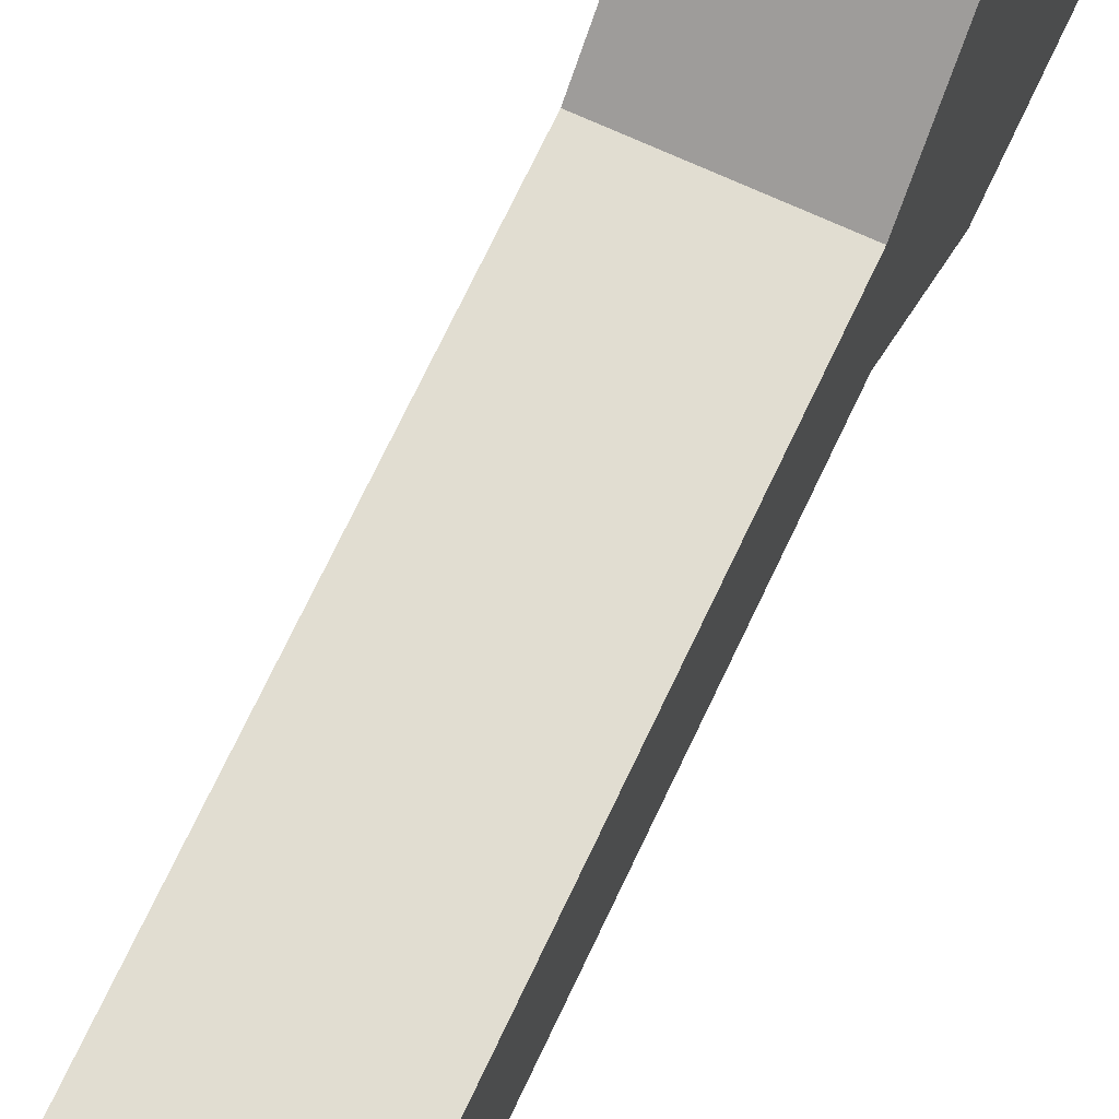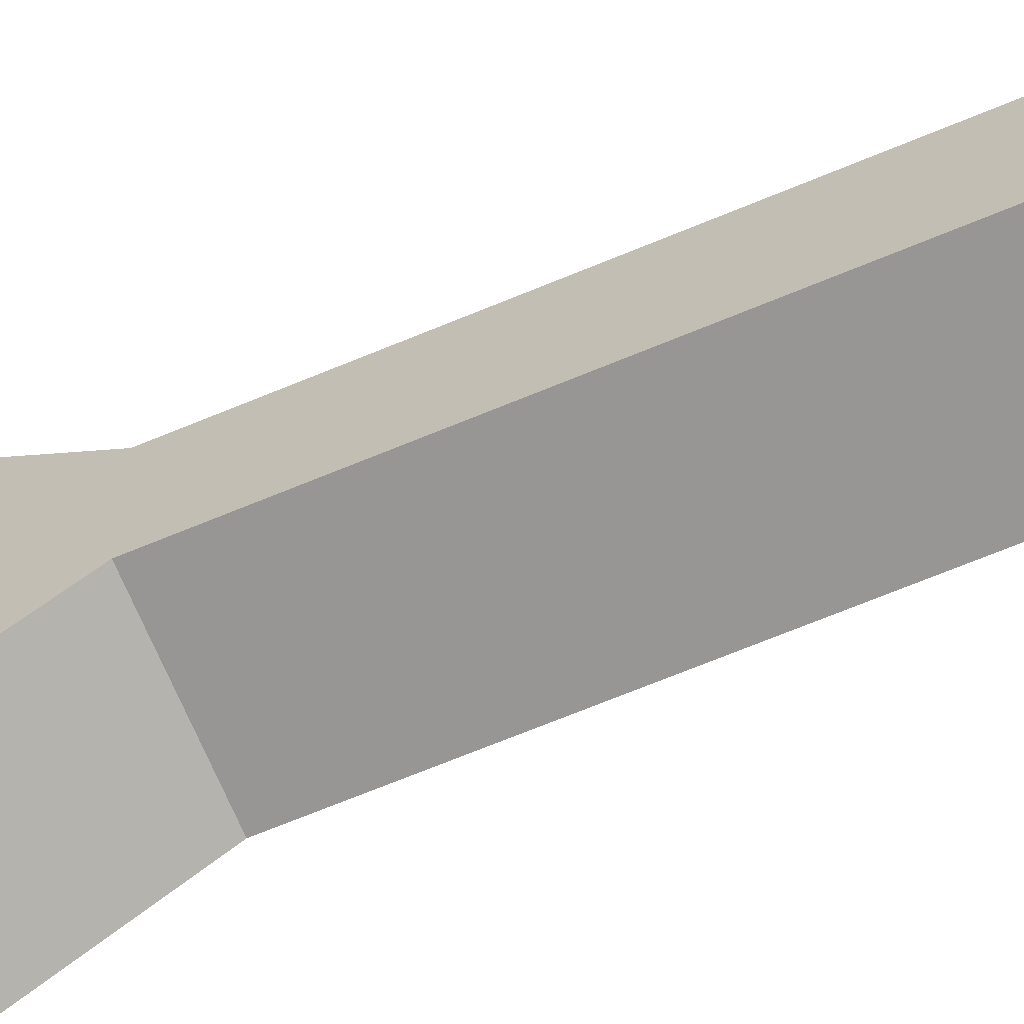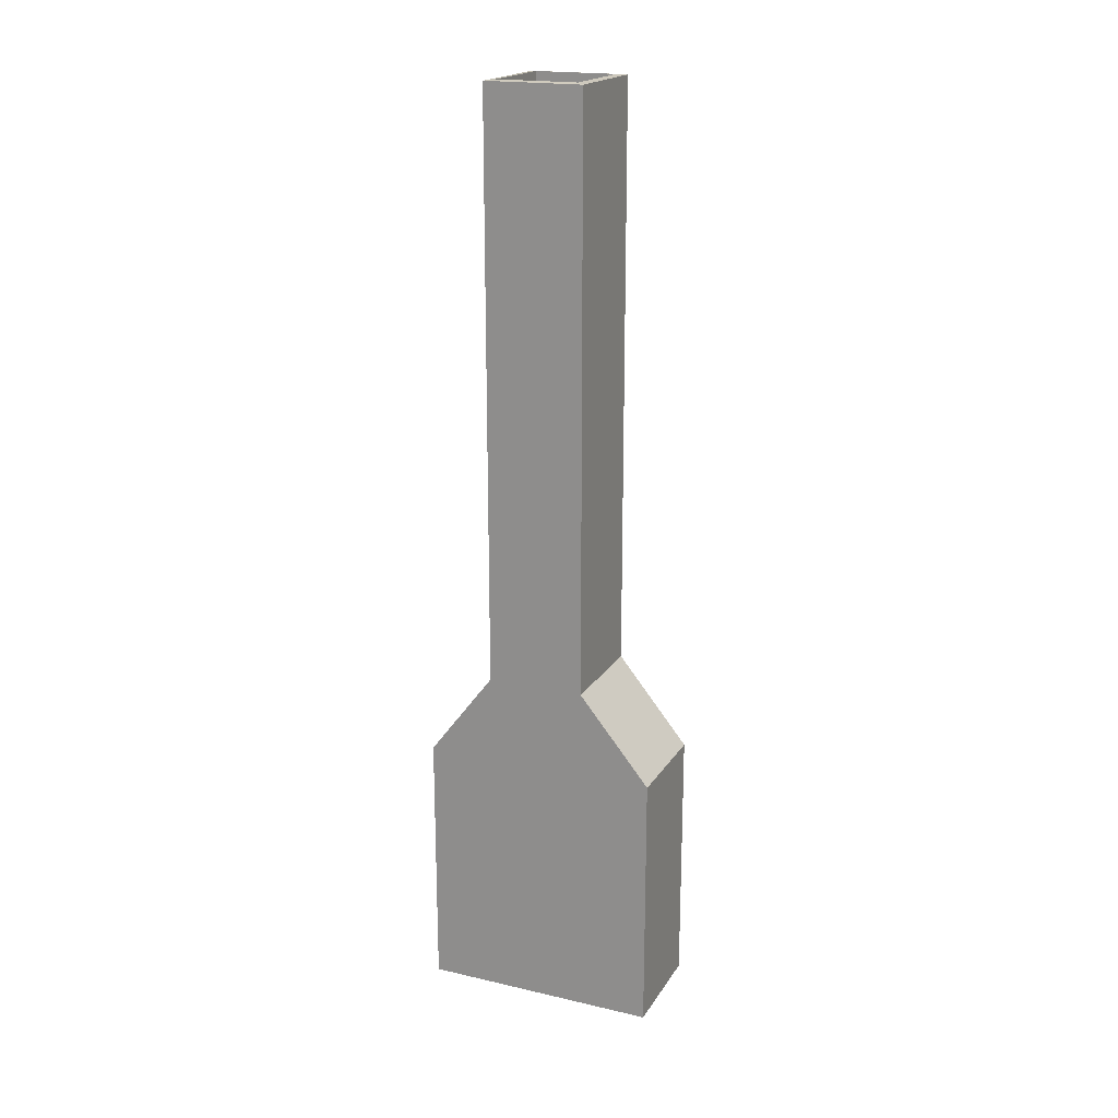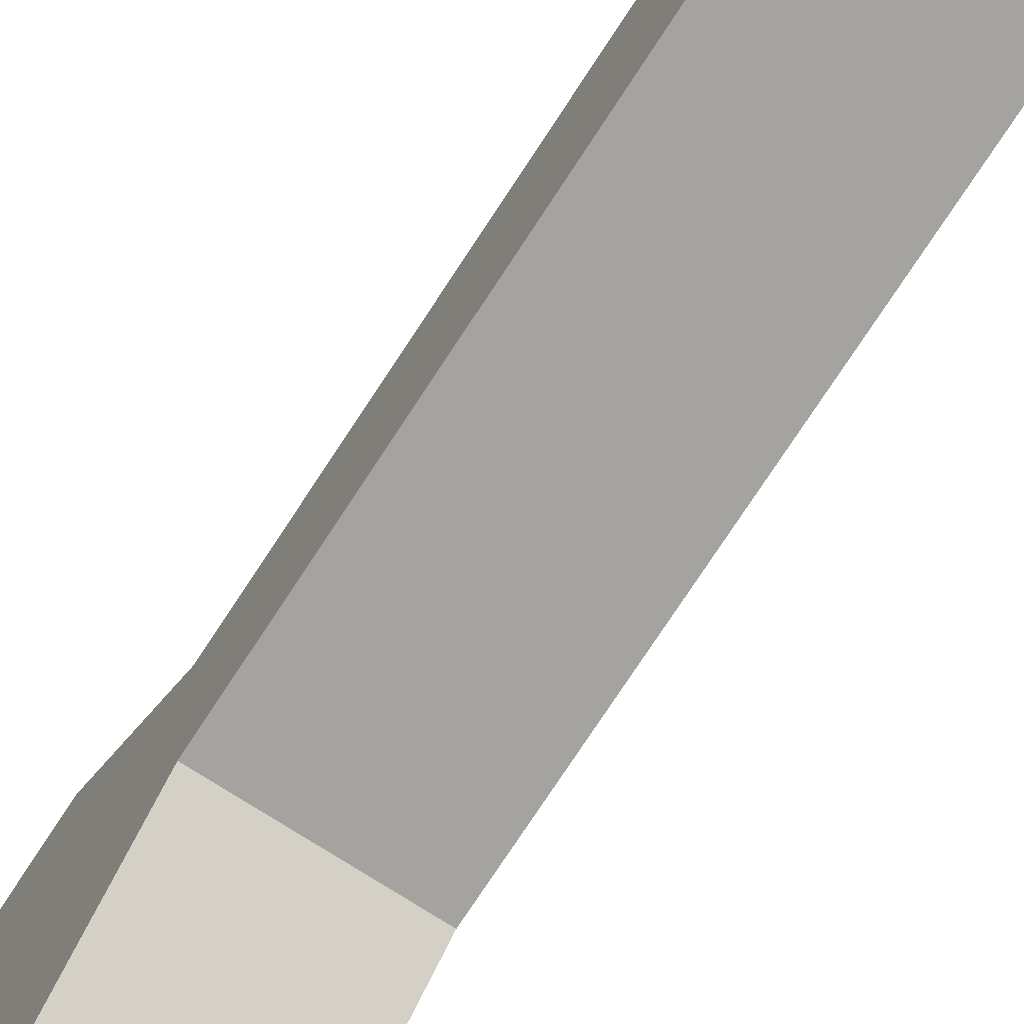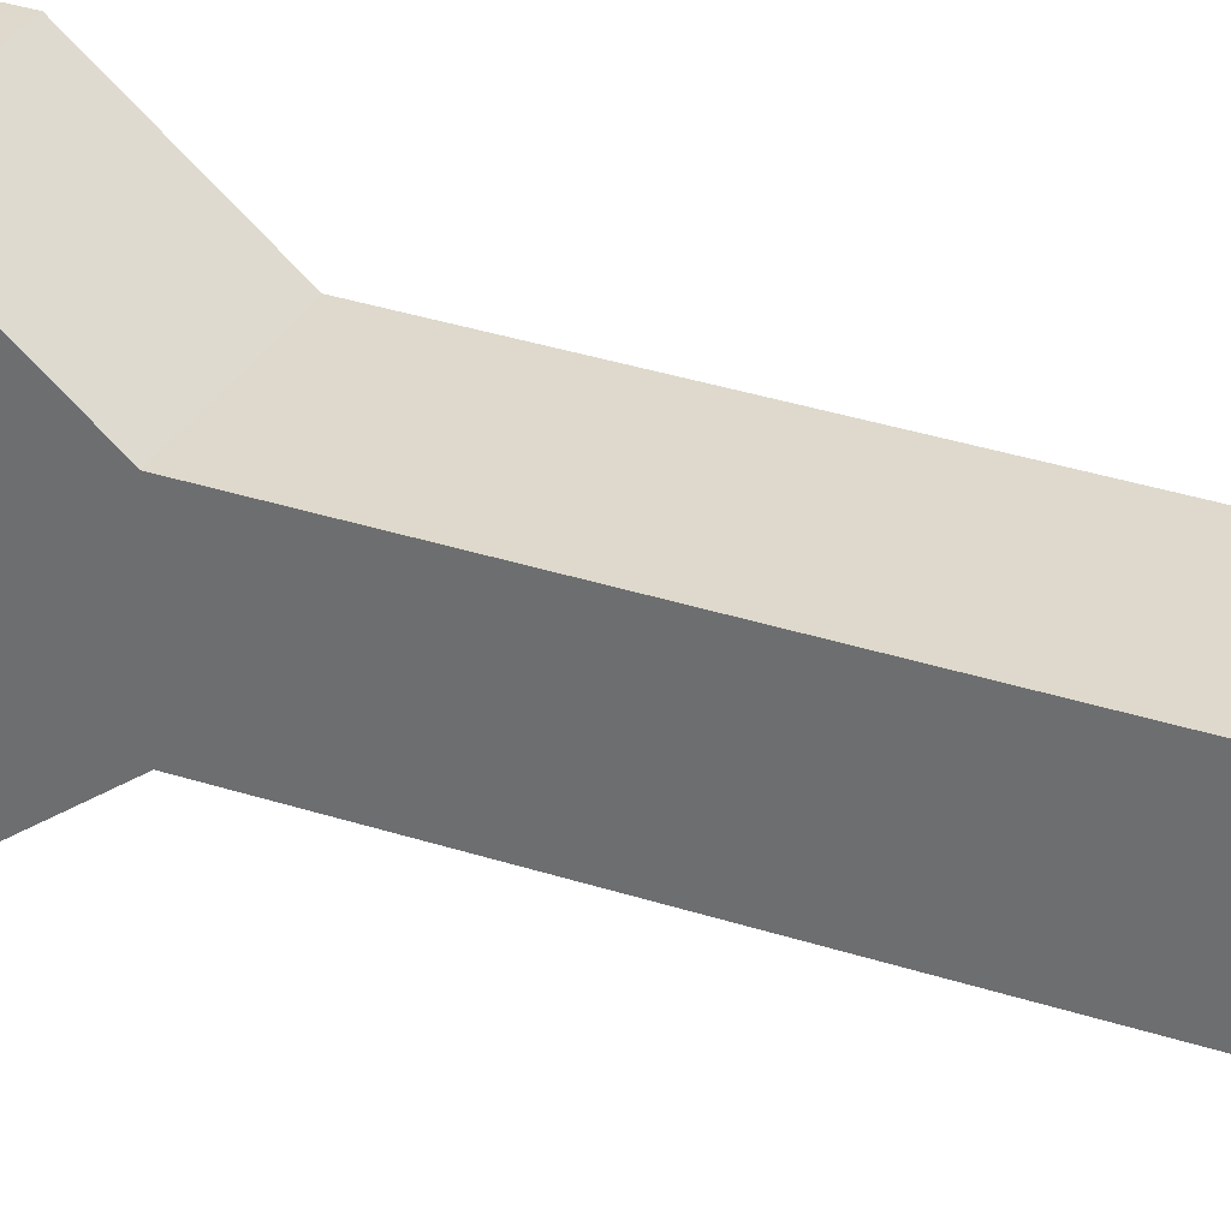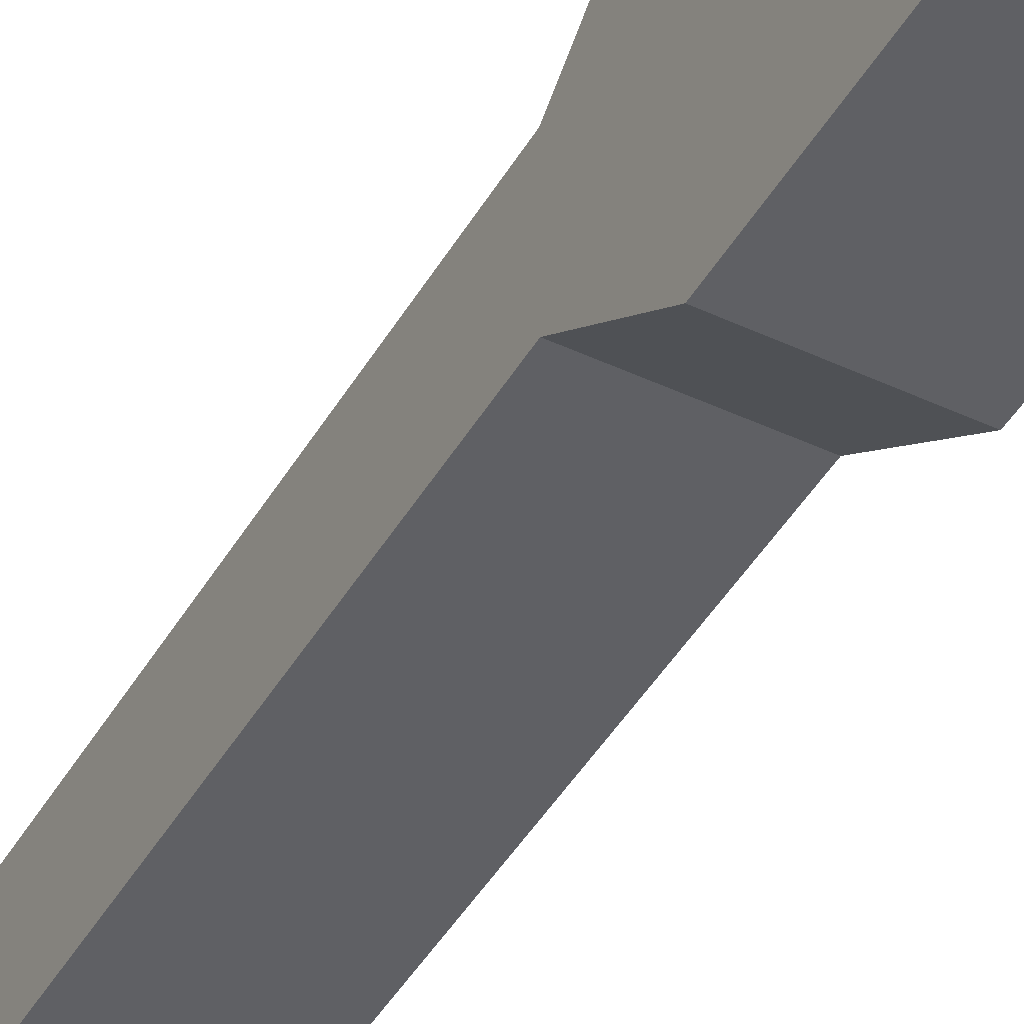
<metadata>
{"format":"obj","ext":"obj","renderer":"f3d","projection":"perspective","resolution":1024,"background":"white","views":[{"elev":68.8,"azim":-155.1,"up":"+Z"},{"elev":-67.9,"azim":112.7,"up":"+Z"},{"elev":19.5,"azim":-66.8,"up":"+Y"},{"elev":-72.9,"azim":147.1,"up":"+Z"},{"elev":32.1,"azim":115.0,"up":"+Z"},{"elev":-44.6,"azim":-28.6,"up":"+Z"}]}
</metadata>
<code>
g default
v -0.9519 0.03562 2.064
v 0.9519 0.03562 2.064
v -0.9519 4.636 2.064
v 0.9519 4.636 2.064
v -0.9519 4.636 -2.064
v 0.9519 4.636 -2.064
v -0.9519 0.03562 -2.064
v 0.9519 0.03562 -2.064
v 0.9519 6.169 0.8143
v -0.9519 6.169 0.8143
v -0.9519 0.03562 0.8143
v 0.9519 0.03562 0.8143
v 0.9519 6.169 -0.9028
v -0.9519 6.169 -0.9028
v -0.9519 0.03562 -0.9028
v 0.9519 0.03562 -0.9028
v 0.9519 16.42 0.8143
v -0.9519 16.42 0.8143
v 0.9519 16.42 -0.9028
v -0.9519 16.42 -0.9028
v 0.7868 16.43 0.6654
v -0.7868 16.43 0.6654
v 0.7868 16.43 -0.7538
v -0.7868 16.43 -0.7538
v 0.7868 3.611 0.6654
v -0.7868 3.611 0.6654
v 0.7868 3.611 -0.7538
v -0.7868 3.611 -0.7538
g pCube1
f 1 2 4 3
f 3 4 9 10
f 5 6 8 7
f 11 12 2 1
f 2 12 9 4
f 11 1 3 10
f 26 25 27 28
f 15 11 10 14
f 15 16 12 11
f 9 12 16 13
f 14 13 6 5
f 7 15 14 5
f 7 8 16 15
f 13 16 8 6
f 10 9 17 18
f 9 13 19 17
f 13 14 20 19
f 14 10 18 20
f 18 17 21 22
f 17 19 23 21
f 19 20 24 23
f 20 18 22 24
f 22 21 25 26
f 21 23 27 25
f 23 24 28 27
f 24 22 26 28

</code>
